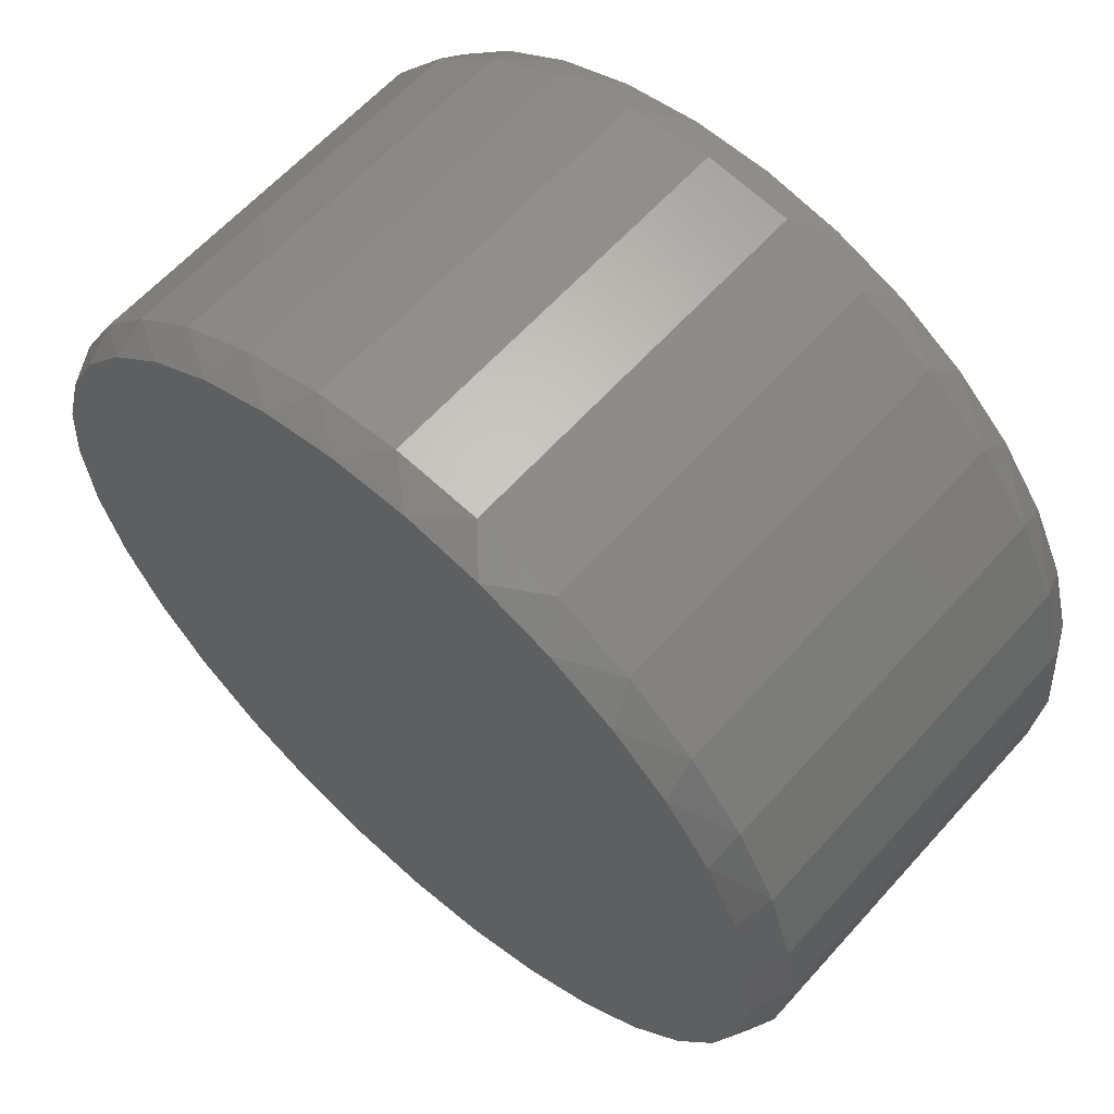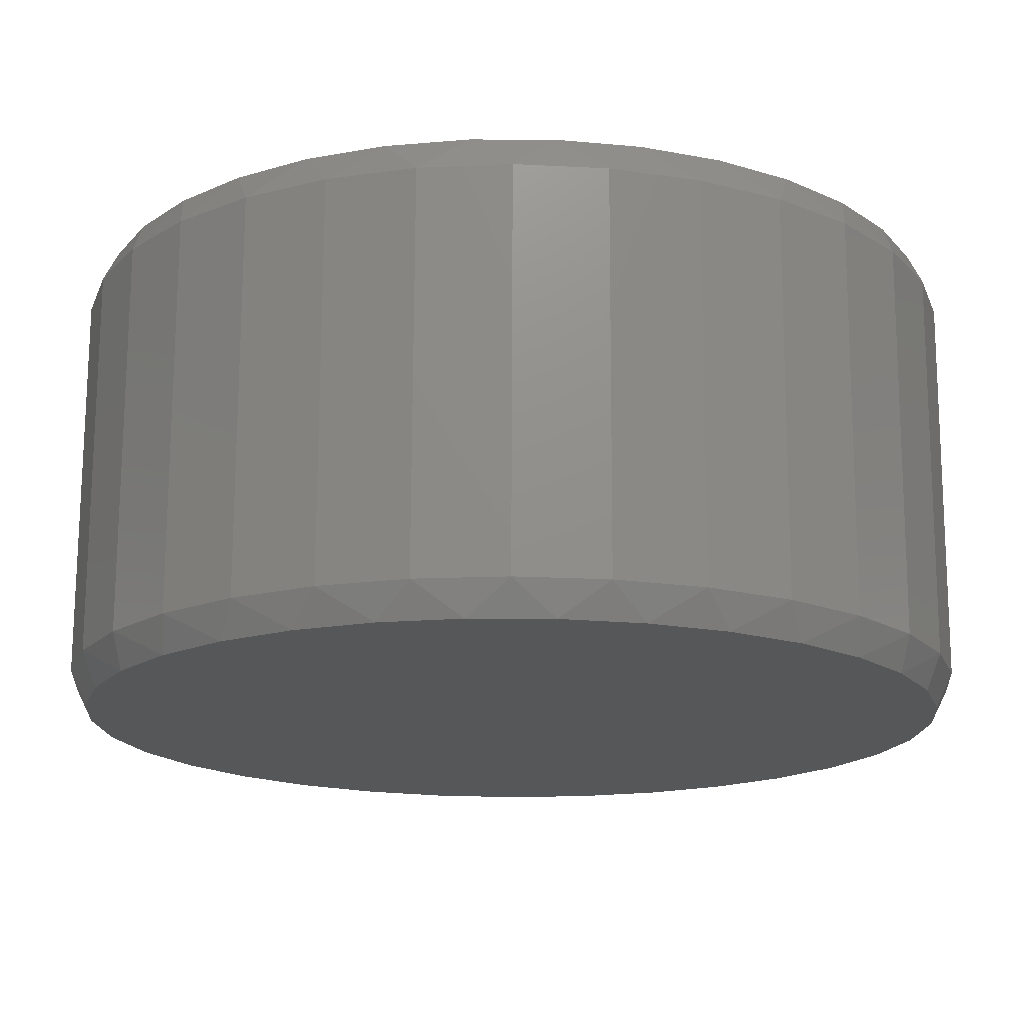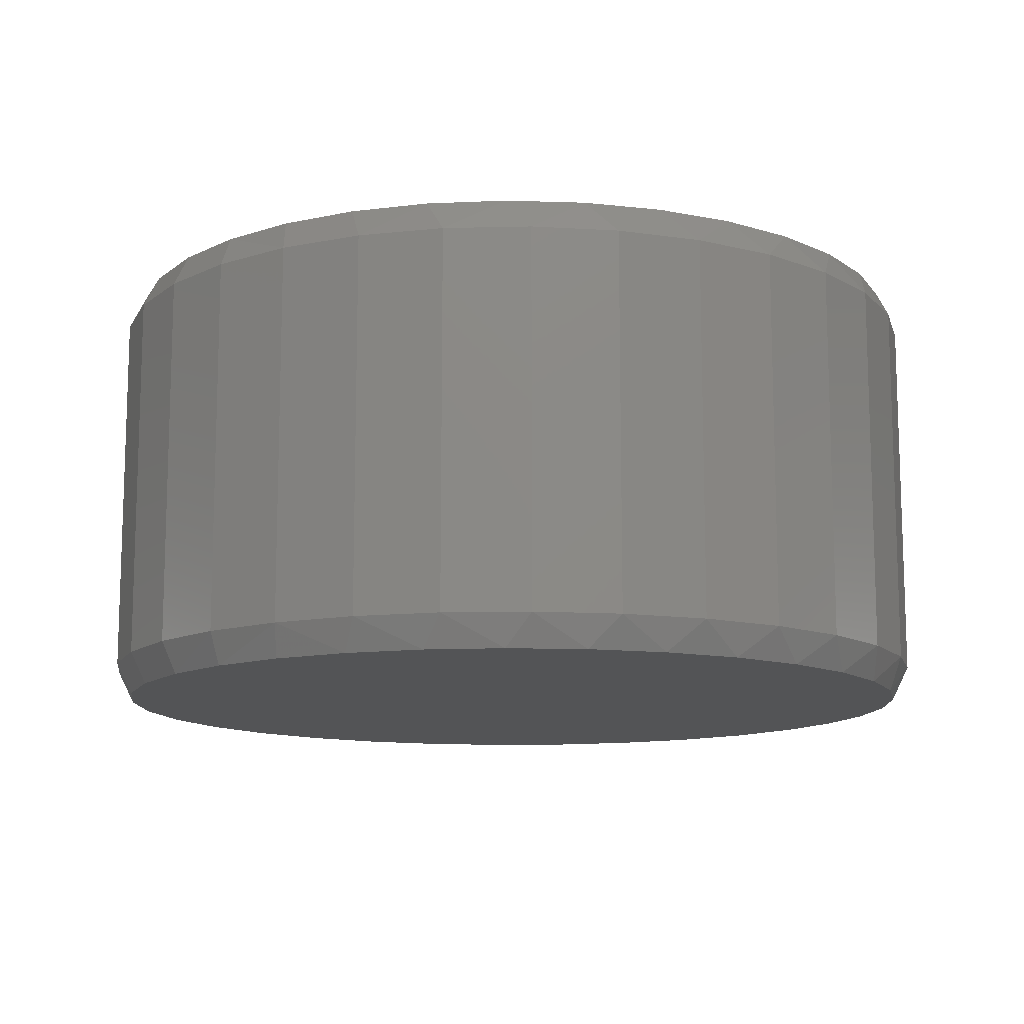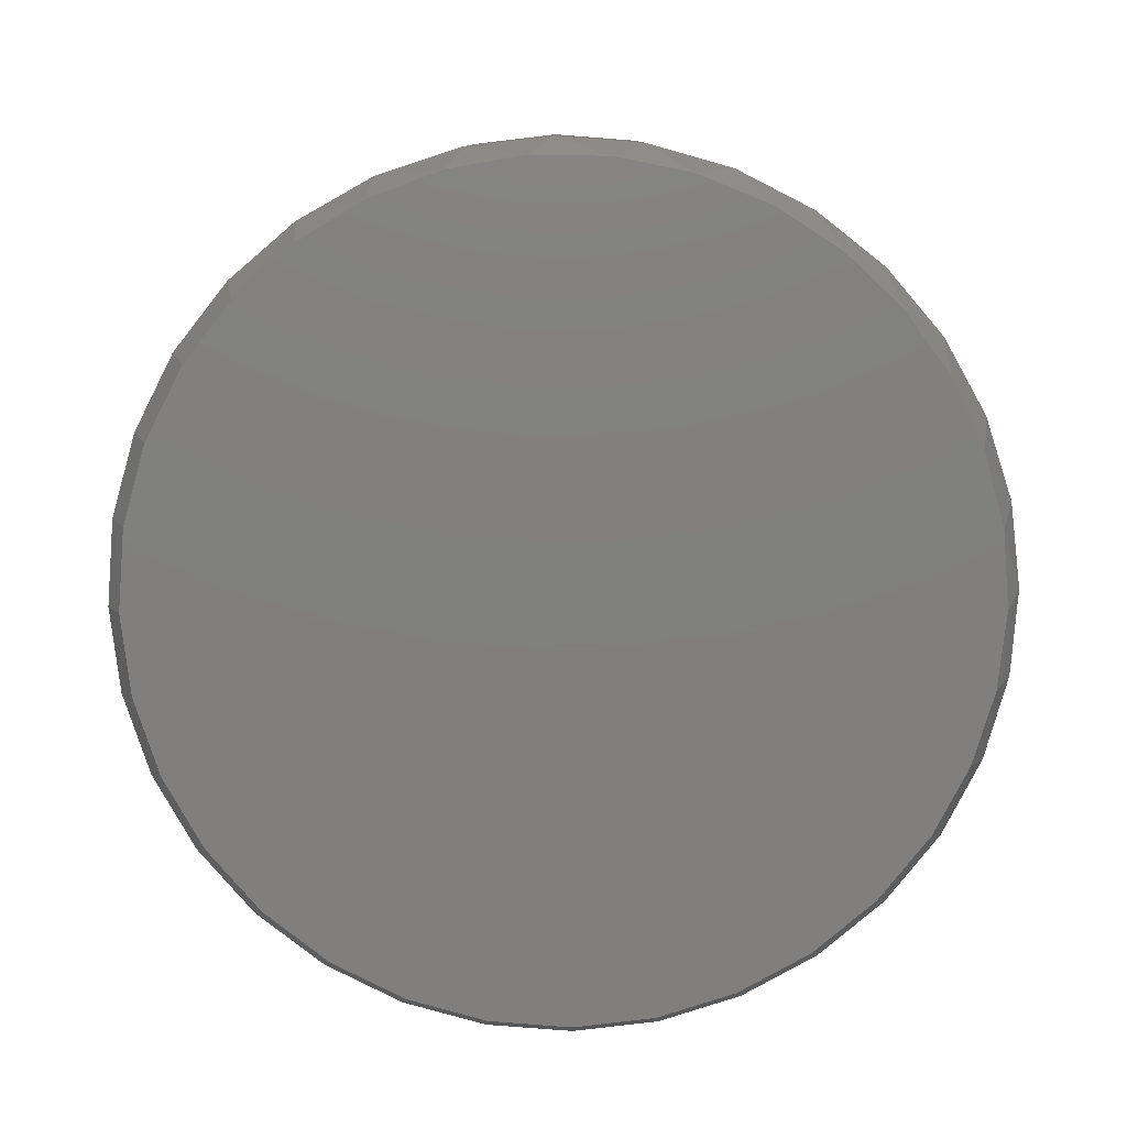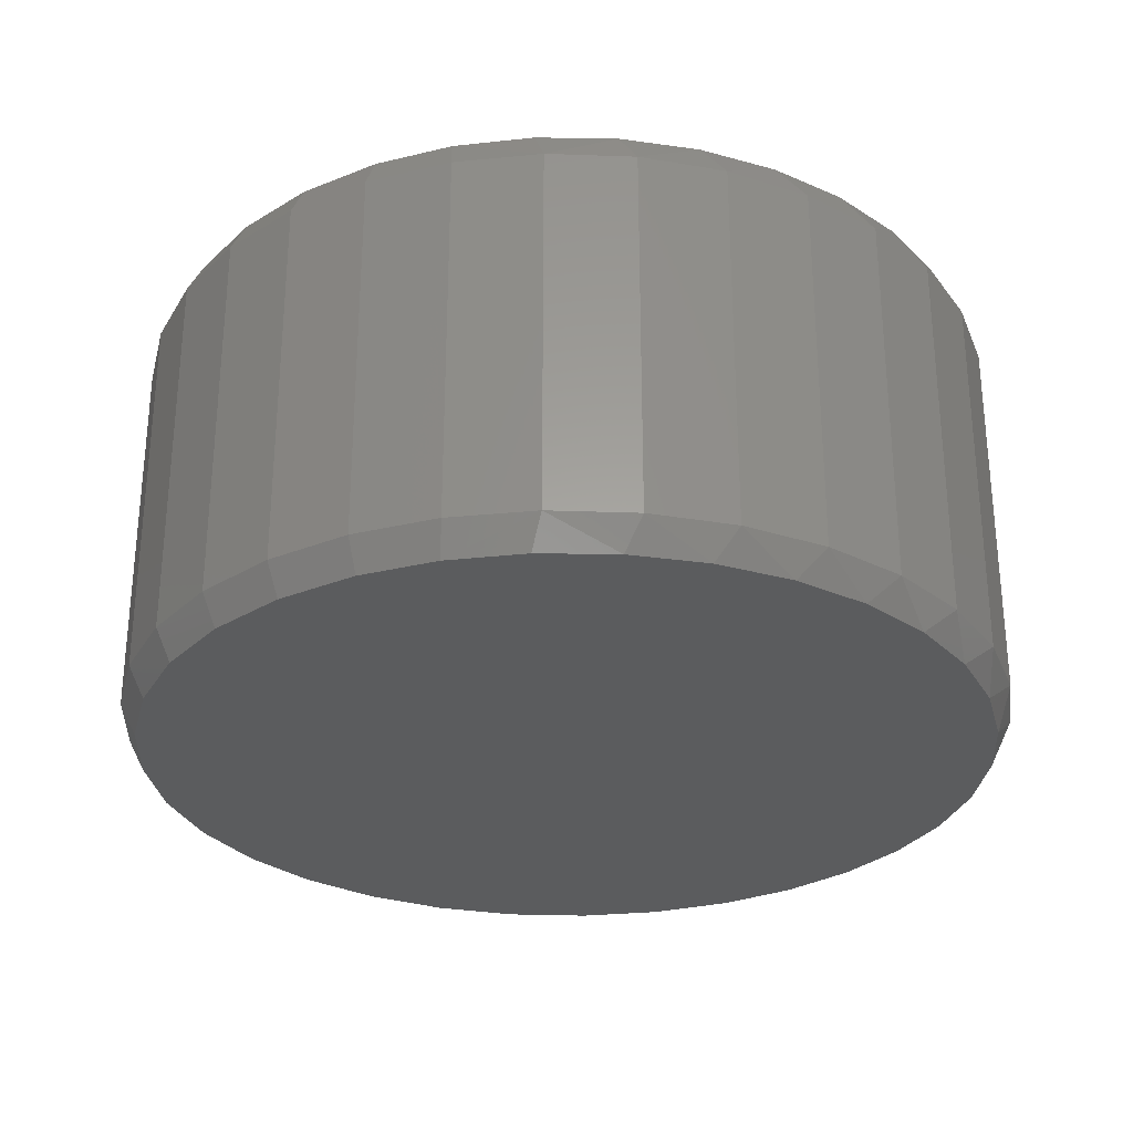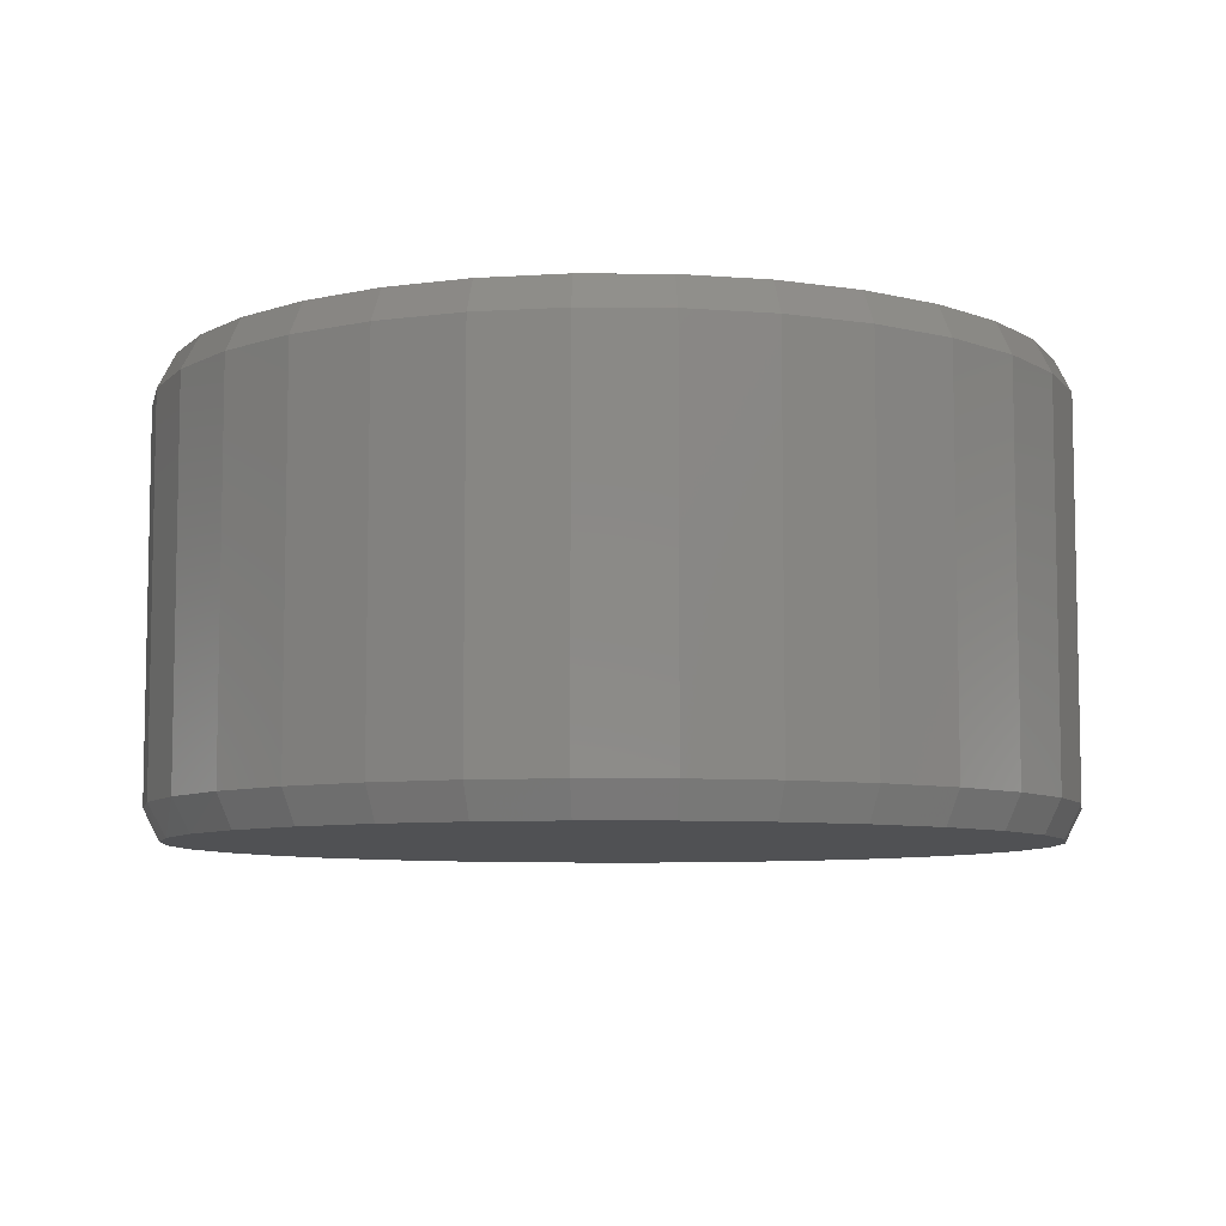
<metadata>
{"format":"stl","ext":"stl","renderer":"f3d","projection":"perspective","resolution":1024,"background":"white","views":[{"elev":61.7,"azim":-138.3,"up":"+Y"},{"elev":73.2,"azim":0.2,"up":"+Y"},{"elev":-12.1,"azim":143.8,"up":"+Z"},{"elev":-79.9,"azim":147.4,"up":"+Z"},{"elev":-29.0,"azim":115.2,"up":"+Z"},{"elev":-7.6,"azim":-40.6,"up":"+Z"}]}
</metadata>
<code>
# stl→obj: 130 verts, 256 faces
v 0.4342 -1.044e-16 0.03125
v 0.4342 -1.044e-16 0.3984
v 0.426 -0.08317 0.03125
v 0.426 -0.08317 0.3984
v 0.4018 -0.1631 0.03125
v 0.4018 -0.1631 0.3984
v 0.3624 -0.2368 0.03125
v 0.3624 -0.2368 0.3984
v 0.3093 -0.3015 0.03125
v 0.3093 -0.3015 0.3984
v 0.2447 -0.3545 0.03125
v 0.2447 -0.3545 0.3984
v 0.171 -0.3939 0.03125
v 0.171 -0.3939 0.3984
v 0.09106 -0.4181 0.03125
v 0.09106 -0.4181 0.3984
v 0.007895 -0.4263 0.03125
v 0.007895 -0.4263 0.3984
v -0.07528 -0.4181 0.03125
v -0.07528 -0.4181 0.3984
v -0.1552 -0.3939 0.03125
v -0.1552 -0.3939 0.3984
v -0.229 -0.3545 0.03125
v -0.229 -0.3545 0.3984
v -0.2936 -0.3015 0.03125
v -0.2936 -0.3015 0.3984
v -0.3466 -0.2368 0.03125
v -0.3466 -0.2368 0.3984
v -0.386 -0.1631 0.03125
v -0.386 -0.1631 0.3984
v -0.4102 -0.08317 0.03125
v -0.4102 -0.08317 0.3984
v -0.4184 -1.371e-16 0.03125
v -0.4184 -1.371e-16 0.3984
v -0.4102 0.08317 0.03125
v -0.4102 0.08317 0.3984
v -0.386 0.1631 0.03125
v -0.386 0.1631 0.3984
v -0.3466 0.2368 0.03125
v -0.3466 0.2368 0.3984
v -0.2936 0.3015 0.03125
v -0.2936 0.3015 0.3984
v -0.229 0.3545 0.03125
v -0.229 0.3545 0.3984
v -0.1552 0.3939 0.03125
v -0.1552 0.3939 0.3984
v -0.07528 0.4181 0.03125
v -0.07528 0.4181 0.3984
v 0.007895 0.4263 0.03125
v 0.007895 0.4263 0.3984
v 0.09106 0.4181 0.03125
v 0.09106 0.4181 0.3984
v 0.171 0.3939 0.03125
v 0.171 0.3939 0.3984
v 0.2447 0.3545 0.03125
v 0.2447 0.3545 0.3984
v 0.3093 0.3015 0.03125
v 0.3093 0.3015 0.3984
v 0.3624 0.2368 0.03125
v 0.3624 0.2368 0.3984
v 0.4018 0.1631 0.03125
v 0.4018 0.1631 0.3984
v 0.426 0.08317 0.03125
v 0.426 0.08317 0.3984
v 0.04579 0.4089 0.4297
v -0.03 0.4089 0.4297
v -0.1045 0.395 0.4297
v 0.1203 0.395 0.4297
v 0.191 0.3676 0.4297
v -0.1752 0.3676 0.4297
v 0.2554 0.3277 0.4297
v -0.2396 0.3277 0.4297
v 0.3114 0.2767 0.4297
v -0.2956 0.2767 0.4297
v 0.3571 0.2162 0.4297
v -0.3413 0.2162 0.4297
v 0.3909 0.1484 0.4297
v -0.3751 0.1484 0.4297
v 0.4116 0.07546 0.4297
v -0.3958 0.07546 0.4297
v 0.4186 -1.622e-16 0.4297
v -0.4028 -6.243e-08 0.4297
v 0.4107 -0.08012 0.4297
v -0.3949 -0.08012 0.4297
v 0.3873 -0.1572 0.4297
v -0.3715 -0.1572 0.4297
v 0.3494 -0.2282 0.4297
v -0.3336 -0.2282 0.4297
v 0.2983 -0.2904 0.4297
v -0.2825 -0.2904 0.4297
v 0.2361 -0.3415 0.4297
v -0.2203 -0.3415 0.4297
v 0.1651 -0.3794 0.4297
v -0.1493 -0.3794 0.4297
v 0.08802 -0.4028 0.4297
v -0.07223 -0.4028 0.4297
v 0.007895 -0.4107 0.4297
v -0.1045 0.395 0
v -0.03 0.4089 0
v 0.04579 0.4089 0
v 0.1203 0.395 0
v 0.007895 -0.4107 0
v -0.07223 -0.4028 0
v 0.08802 -0.4028 0
v -0.1493 -0.3794 0
v 0.1651 -0.3794 0
v -0.2203 -0.3415 0
v 0.2361 -0.3415 0
v -0.2825 -0.2904 0
v 0.2983 -0.2904 0
v -0.3336 -0.2282 0
v 0.3494 -0.2282 0
v -0.3715 -0.1572 0
v 0.3873 -0.1572 0
v -0.3949 -0.08012 0
v 0.4107 -0.08012 0
v -0.4028 -6.243e-08 0
v 0.4186 -1.622e-16 0
v -0.3958 0.07546 0
v 0.4116 0.07546 0
v -0.3751 0.1484 0
v 0.3909 0.1484 0
v -0.3413 0.2162 0
v 0.3571 0.2162 0
v -0.2956 0.2767 0
v 0.3114 0.2767 0
v -0.2396 0.3277 0
v 0.2554 0.3277 0
v -0.1752 0.3676 0
v 0.191 0.3676 0
f 1 2 3
f 3 2 4
f 3 4 5
f 5 4 6
f 5 6 7
f 7 6 8
f 7 8 9
f 9 8 10
f 9 10 11
f 11 10 12
f 11 12 13
f 13 12 14
f 13 14 15
f 15 14 16
f 15 16 17
f 17 16 18
f 17 18 19
f 19 18 20
f 19 20 21
f 21 20 22
f 21 22 23
f 23 22 24
f 23 24 25
f 25 24 26
f 25 26 27
f 27 26 28
f 27 28 29
f 29 28 30
f 29 30 31
f 31 30 32
f 31 32 33
f 33 32 34
f 33 34 35
f 35 34 36
f 35 36 37
f 37 36 38
f 37 38 39
f 39 38 40
f 39 40 41
f 41 40 42
f 41 42 43
f 43 42 44
f 43 44 45
f 45 44 46
f 45 46 47
f 47 46 48
f 47 48 49
f 49 48 50
f 49 50 51
f 51 50 52
f 51 52 53
f 53 52 54
f 53 54 55
f 55 54 56
f 55 56 57
f 57 56 58
f 57 58 59
f 59 58 60
f 59 60 61
f 61 60 62
f 61 62 63
f 63 62 64
f 63 64 1
f 1 64 2
f 65 66 67
f 65 67 68
f 68 67 69
f 69 67 70
f 69 70 71
f 71 70 72
f 71 72 73
f 73 72 74
f 73 74 75
f 75 74 76
f 75 76 77
f 77 76 78
f 77 78 79
f 79 78 80
f 79 80 81
f 81 80 82
f 81 82 83
f 83 82 84
f 83 84 85
f 85 84 86
f 85 86 87
f 87 86 88
f 87 88 89
f 89 88 90
f 89 90 91
f 91 90 92
f 91 92 93
f 93 92 94
f 93 94 95
f 95 94 96
f 95 96 97
f 18 96 20
f 20 96 94
f 20 94 22
f 22 94 92
f 22 92 24
f 24 92 90
f 24 90 26
f 26 90 88
f 26 88 28
f 28 88 86
f 28 86 30
f 30 86 84
f 30 84 32
f 32 84 82
f 32 82 34
f 96 18 97
f 97 18 16
f 97 16 95
f 95 16 14
f 95 14 93
f 93 14 12
f 93 12 91
f 91 12 10
f 91 10 89
f 89 10 8
f 89 8 87
f 87 8 6
f 87 6 85
f 85 6 4
f 85 4 83
f 83 4 2
f 83 2 81
f 62 60 75
f 60 58 73
f 75 60 73
f 58 56 71
f 73 58 71
f 56 54 69
f 71 56 69
f 54 52 68
f 69 54 68
f 52 50 65
f 68 52 65
f 67 66 48
f 66 50 48
f 65 50 66
f 70 67 46
f 67 48 46
f 44 72 70
f 70 46 44
f 42 74 72
f 72 44 42
f 40 76 74
f 74 42 40
f 76 40 38
f 76 38 78
f 78 38 36
f 78 36 80
f 80 36 34
f 80 34 82
f 75 77 62
f 62 77 79
f 62 79 64
f 64 79 81
f 64 81 2
f 98 99 100
f 101 98 100
f 102 103 104
f 104 103 105
f 104 105 106
f 106 105 107
f 106 107 108
f 108 107 109
f 108 109 110
f 110 109 111
f 110 111 112
f 112 111 113
f 112 113 114
f 114 113 115
f 114 115 116
f 116 115 117
f 116 117 118
f 118 117 119
f 118 119 120
f 120 119 121
f 120 121 122
f 122 121 123
f 122 123 124
f 124 123 125
f 124 125 126
f 126 125 127
f 126 127 128
f 128 127 129
f 128 129 130
f 130 129 98
f 130 98 101
f 118 1 116
f 116 1 3
f 116 3 114
f 114 3 5
f 114 5 112
f 112 5 7
f 112 7 110
f 110 7 9
f 110 9 108
f 108 9 11
f 108 11 106
f 106 11 13
f 106 13 104
f 104 13 15
f 104 15 102
f 102 15 17
f 102 17 103
f 103 17 19
f 103 19 105
f 105 19 21
f 105 21 107
f 107 21 23
f 107 23 109
f 109 23 25
f 109 25 111
f 111 25 27
f 111 27 113
f 113 27 29
f 113 29 115
f 115 29 31
f 115 31 117
f 117 31 33
f 124 59 61
f 126 57 59
f 126 59 124
f 128 55 57
f 128 57 126
f 130 53 55
f 130 55 128
f 101 51 53
f 101 53 130
f 100 49 51
f 100 51 101
f 47 99 98
f 47 49 99
f 99 49 100
f 45 98 129
f 45 47 98
f 129 127 43
f 43 45 129
f 127 125 41
f 41 43 127
f 125 123 39
f 39 41 125
f 37 39 123
f 1 118 63
f 63 118 120
f 63 120 61
f 61 120 122
f 61 122 124
f 117 33 119
f 119 33 35
f 119 35 121
f 121 35 37
f 121 37 123

</code>
